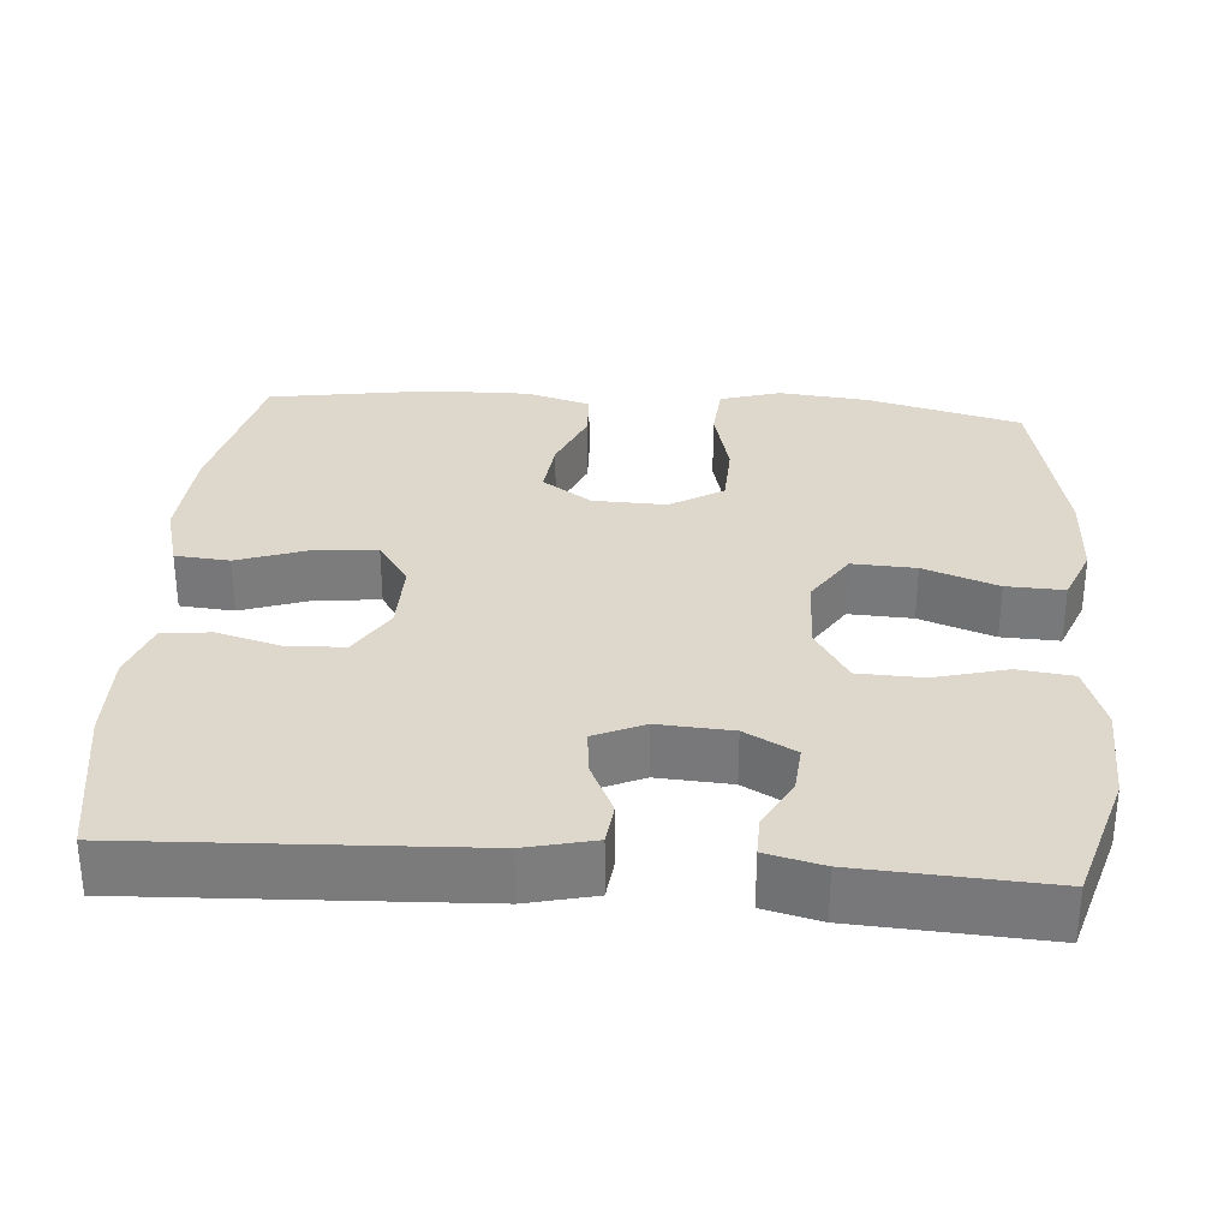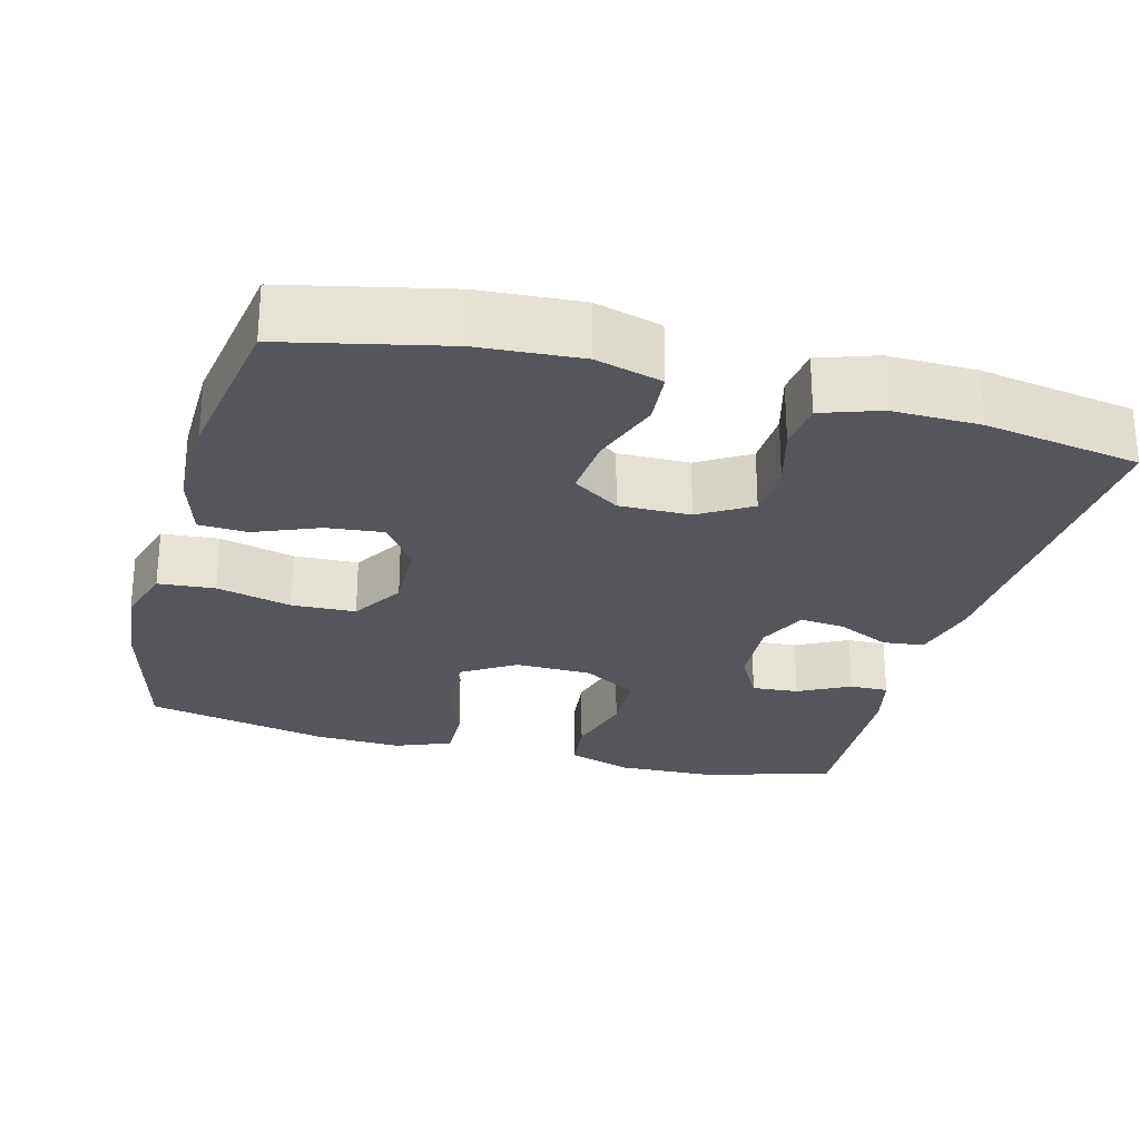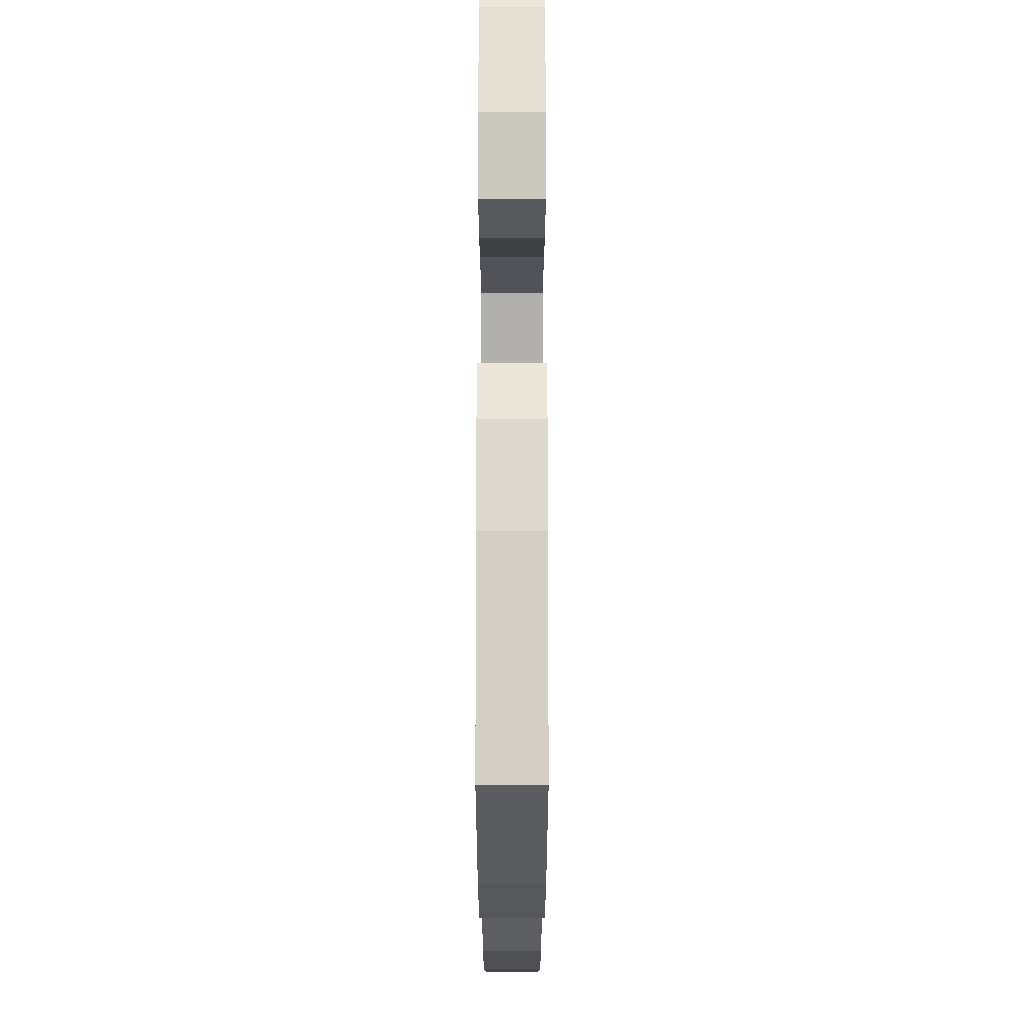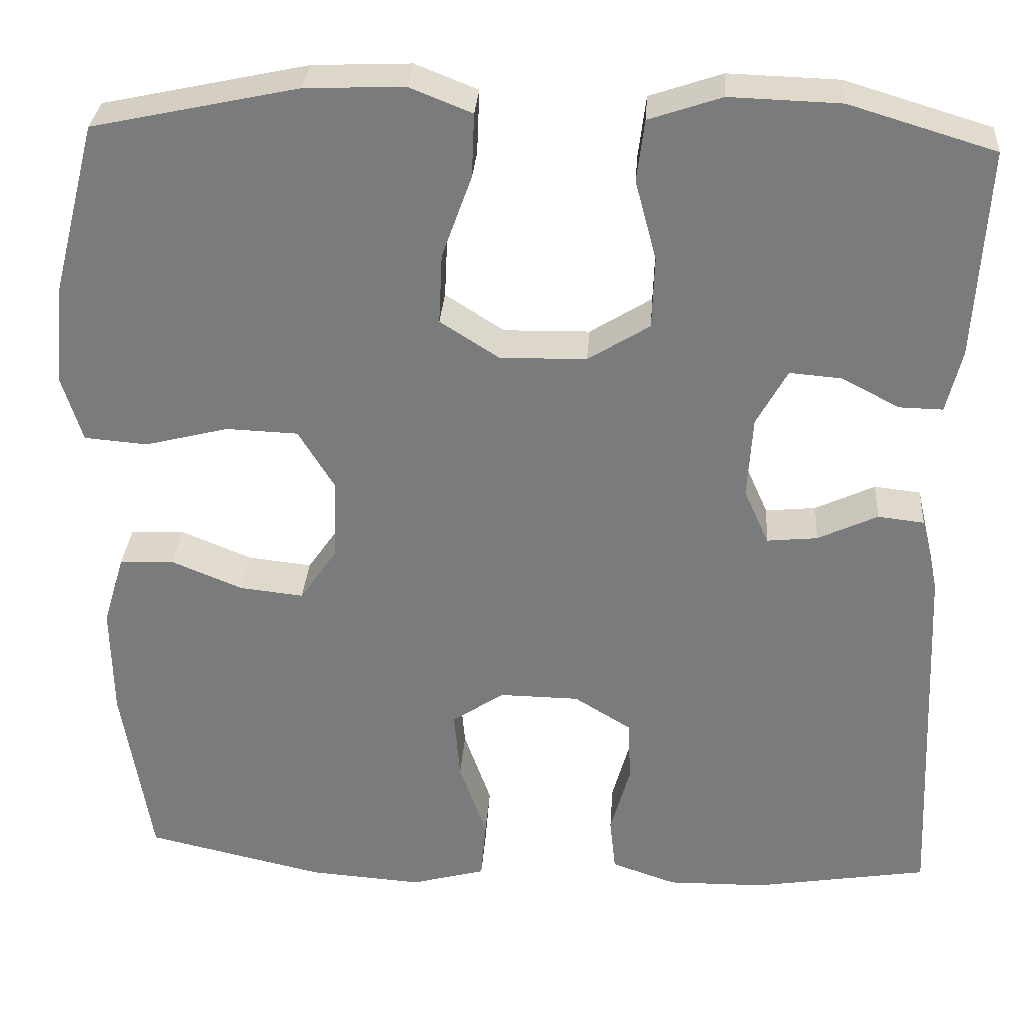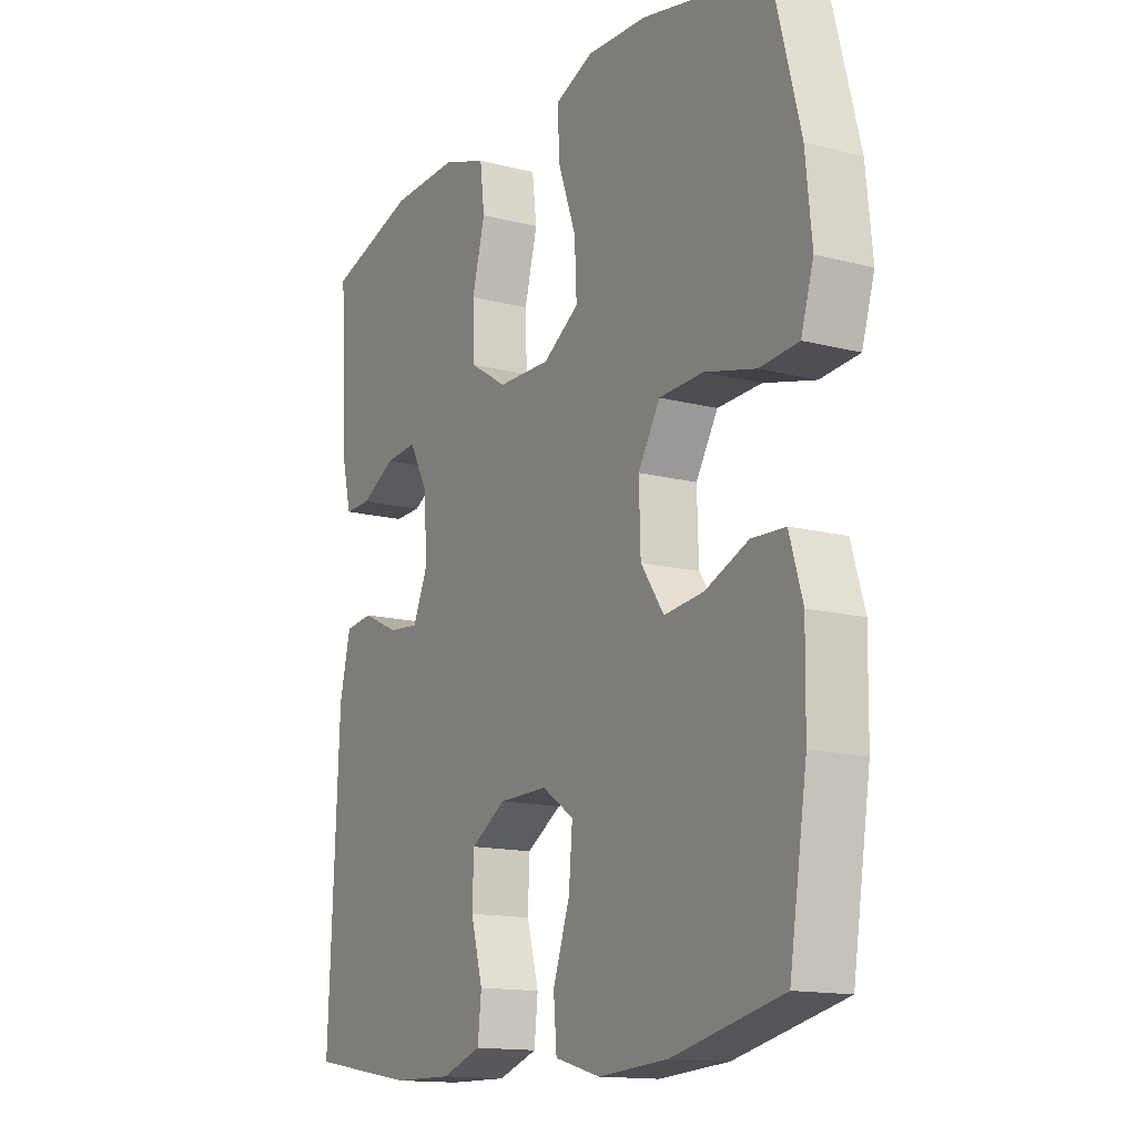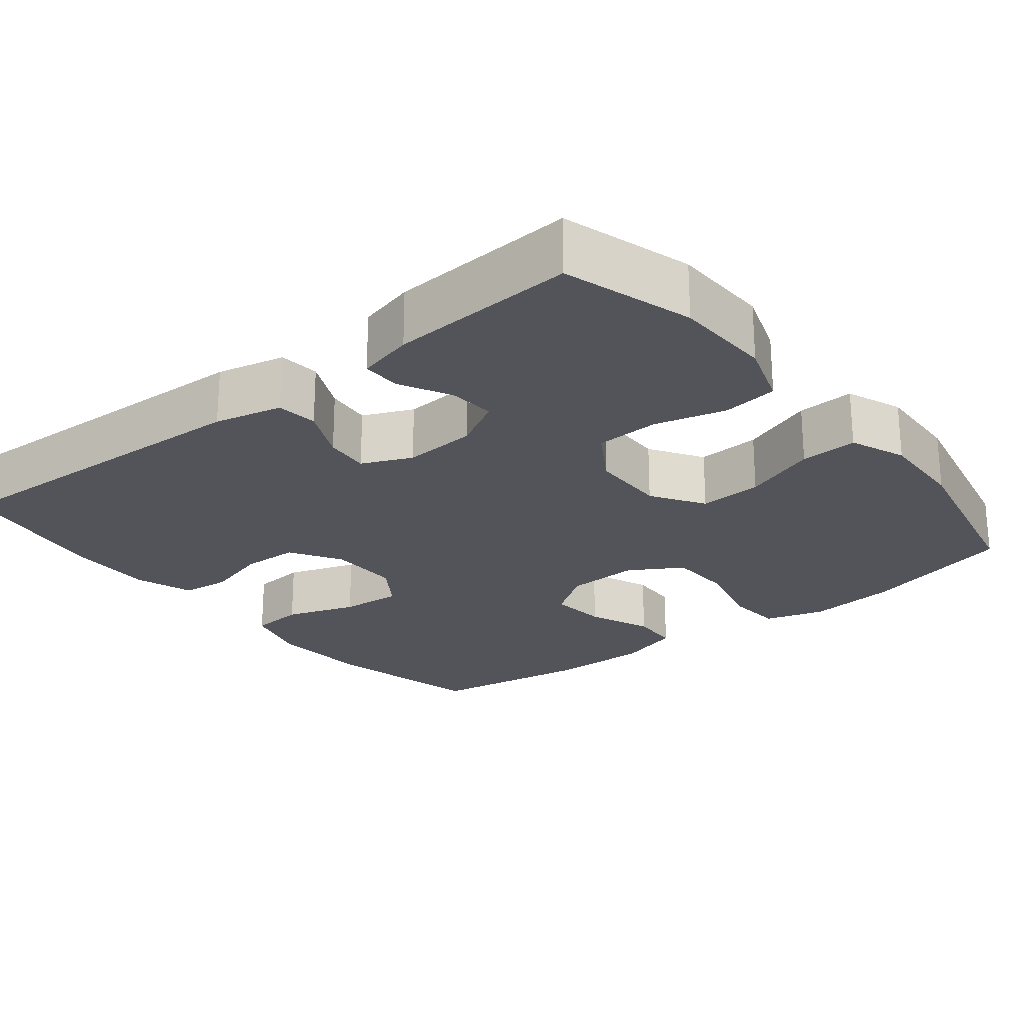
<metadata>
{"format":"obj","ext":"obj","renderer":"f3d","projection":"perspective","resolution":1024,"background":"white","views":[{"elev":31.3,"azim":-85.6,"up":"+Y"},{"elev":-26.2,"azim":165.0,"up":"+Y"},{"elev":69.3,"azim":90.0,"up":"+Z"},{"elev":31.2,"azim":-175.9,"up":"+Z"},{"elev":-14.4,"azim":60.6,"up":"+Z"},{"elev":-23.7,"azim":-51.2,"up":"+Y"}]}
</metadata>
<code>
v -0.5 0.07 -0.5
v -0.48 0.07 -0.061
v -0.459 0.07 0.028
v -0.405 0.07 0.034
v -0.335 0.07 0.001
v -0.276 0.07 -0.005
v -0.247 0.07 0.06
v -0.253 0.07 0.156
v -0.289 0.07 0.222
v -0.35 0.07 0.217
v -0.417 0.07 0.182
v -0.468 0.07 0.181
v -0.486 0.07 0.255
v -0.5 0.07 0.5
v -0.33 0.07 0.551
v -0.201 0.07 0.555
v -0.116 0.07 0.526
v -0.107 0.07 0.454
v -0.132 0.07 0.36
v -0.129 0.07 0.276
v -0.057 0.07 0.231
v 0.044 0.07 0.229
v 0.113 0.07 0.273
v 0.109 0.07 0.356
v 0.074 0.07 0.453
v 0.071 0.07 0.528
v 0.144 0.07 0.557
v 0.26 0.07 0.552
v 0.5 0.07 0.5
v 0.552 0.07 0.299
v 0.564 0.07 0.181
v 0.54 0.07 0.103
v 0.466 0.07 0.097
v 0.368 0.07 0.122
v 0.284 0.07 0.119
v 0.242 0.07 0.05
v 0.245 0.07 -0.046
v 0.289 0.07 -0.11
v 0.364 0.07 -0.102
v 0.447 0.07 -0.068
v 0.511 0.07 -0.071
v 0.536 0.07 -0.155
v 0.534 0.07 -0.286
v 0.5 0.07 -0.5
v 0.29 0.07 -0.547
v 0.157 0.07 -0.556
v 0.07 0.07 -0.532
v 0.064 0.07 -0.461
v 0.096 0.07 -0.369
v 0.103 0.07 -0.288
v 0.042 0.07 -0.247
v -0.051 0.07 -0.248
v -0.118 0.07 -0.289
v -0.121 0.07 -0.363
v -0.098 0.07 -0.446
v -0.105 0.07 -0.51
v -0.181 0.07 -0.536
v -0.296 0.07 -0.534
v -0.5 0 -0.5
v -0.48 0 -0.061
v -0.459 0 0.028
v -0.405 0 0.034
v -0.335 0 0.001
v -0.276 0 -0.005
v -0.247 0 0.06
v -0.253 0 0.156
v -0.289 0 0.222
v -0.35 0 0.217
v -0.417 0 0.182
v -0.468 0 0.181
v -0.486 0 0.255
v -0.5 0 0.5
v -0.33 0 0.551
v -0.201 0 0.555
v -0.116 0 0.526
v -0.107 0 0.454
v -0.132 0 0.36
v -0.129 0 0.276
v -0.057 0 0.231
v 0.044 0 0.229
v 0.113 0 0.273
v 0.109 0 0.356
v 0.074 0 0.453
v 0.071 0 0.528
v 0.144 0 0.557
v 0.26 0 0.552
v 0.5 0 0.5
v 0.552 0 0.299
v 0.564 0 0.181
v 0.54 0 0.103
v 0.466 0 0.097
v 0.368 0 0.122
v 0.284 0 0.119
v 0.242 0 0.05
v 0.245 0 -0.046
v 0.289 0 -0.11
v 0.364 0 -0.102
v 0.447 0 -0.068
v 0.511 0 -0.071
v 0.536 0 -0.155
v 0.534 0 -0.286
v 0.5 0 -0.5
v 0.29 0 -0.547
v 0.157 0 -0.556
v 0.07 0 -0.532
v 0.064 0 -0.461
v 0.096 0 -0.369
v 0.103 0 -0.288
v 0.042 0 -0.247
v -0.051 0 -0.248
v -0.118 0 -0.289
v -0.121 0 -0.363
v -0.098 0 -0.446
v -0.105 0 -0.51
v -0.181 0 -0.536
v -0.296 0 -0.534
f 54 55 56 57
f 53 54 57 58
f 46 47 48 49
f 46 49 50
f 45 46 50
f 44 45 50
f 43 44 50 51
f 39 40 41 42
f 38 39 42 43
f 31 32 33 34
f 31 34 35
f 30 31 35
f 29 30 35
f 28 29 35 36
f 24 25 26 27
f 23 24 27 28
f 16 17 18 19
f 16 19 20
f 15 16 20
f 14 15 20
f 13 14 20 21
f 10 11 12 13
f 9 10 13
f 2 3 4 5
f 2 5 6
f 53 58 1 2
f 52 53 2 6
f 51 52 6 7
f 38 43 51 7
f 37 38 7 8
f 36 37 8 9
f 23 28 36
f 22 23 36
f 21 22 36 9
f 9 13 21
f 115 114 113 112
f 116 115 112 111
f 107 106 105 104
f 108 107 104
f 108 104 103
f 108 103 102
f 109 108 102 101
f 100 99 98 97
f 101 100 97 96
f 92 91 90 89
f 93 92 89
f 93 89 88
f 93 88 87
f 94 93 87 86
f 85 84 83 82
f 86 85 82 81
f 77 76 75 74
f 78 77 74
f 78 74 73
f 78 73 72
f 79 78 72 71
f 71 70 69 68
f 71 68 67
f 63 62 61 60
f 64 63 60
f 60 59 116 111
f 64 60 111 110
f 65 64 110 109
f 65 109 101 96
f 66 65 96 95
f 67 66 95 94
f 94 86 81
f 94 81 80
f 67 94 80 79
f 79 71 67
f 1 59 60 2
f 2 60 61 3
f 3 61 62 4
f 4 62 63 5
f 5 63 64 6
f 6 64 65 7
f 7 65 66 8
f 8 66 67 9
f 9 67 68 10
f 10 68 69 11
f 11 69 70 12
f 12 70 71 13
f 13 71 72 14
f 14 72 73 15
f 15 73 74 16
f 16 74 75 17
f 17 75 76 18
f 18 76 77 19
f 19 77 78 20
f 20 78 79 21
f 21 79 80 22
f 22 80 81 23
f 23 81 82 24
f 24 82 83 25
f 25 83 84 26
f 26 84 85 27
f 27 85 86 28
f 28 86 87 29
f 29 87 88 30
f 30 88 89 31
f 31 89 90 32
f 32 90 91 33
f 33 91 92 34
f 34 92 93 35
f 35 93 94 36
f 36 94 95 37
f 37 95 96 38
f 38 96 97 39
f 39 97 98 40
f 40 98 99 41
f 41 99 100 42
f 42 100 101 43
f 43 101 102 44
f 44 102 103 45
f 45 103 104 46
f 46 104 105 47
f 47 105 106 48
f 48 106 107 49
f 49 107 108 50
f 50 108 109 51
f 51 109 110 52
f 52 110 111 53
f 53 111 112 54
f 54 112 113 55
f 55 113 114 56
f 56 114 115 57
f 57 115 116 58
f 58 116 59 1

</code>
